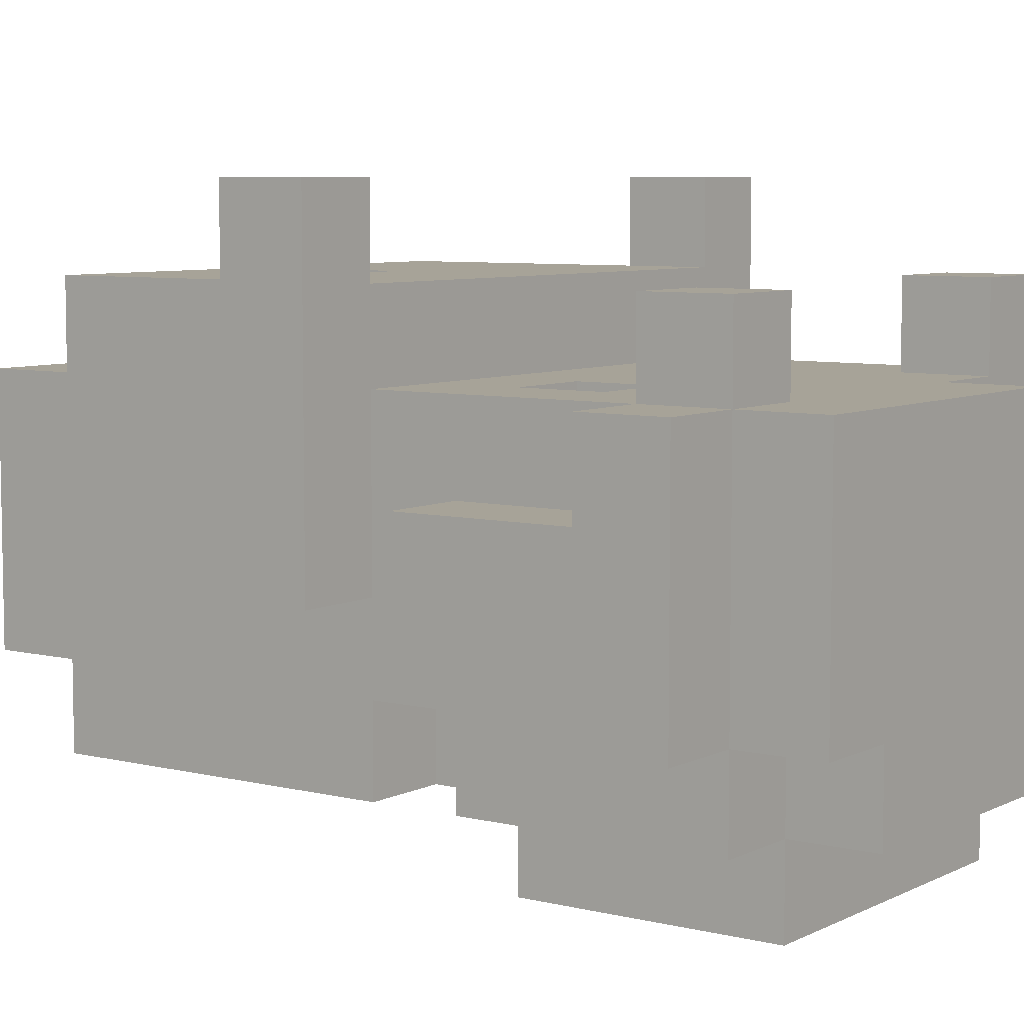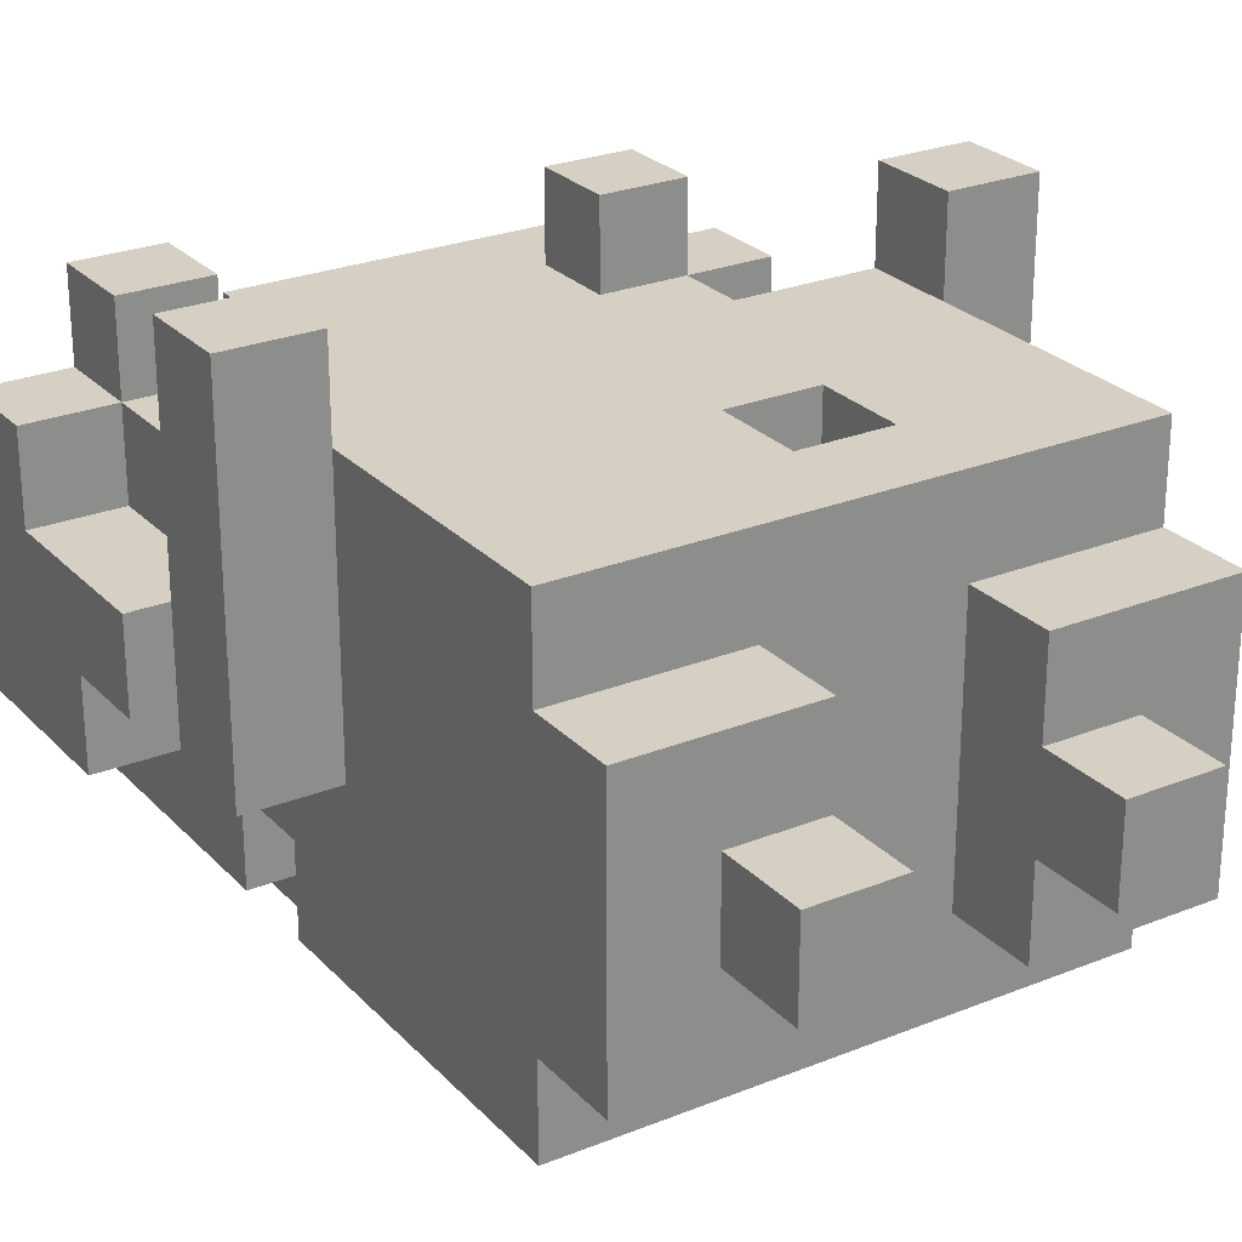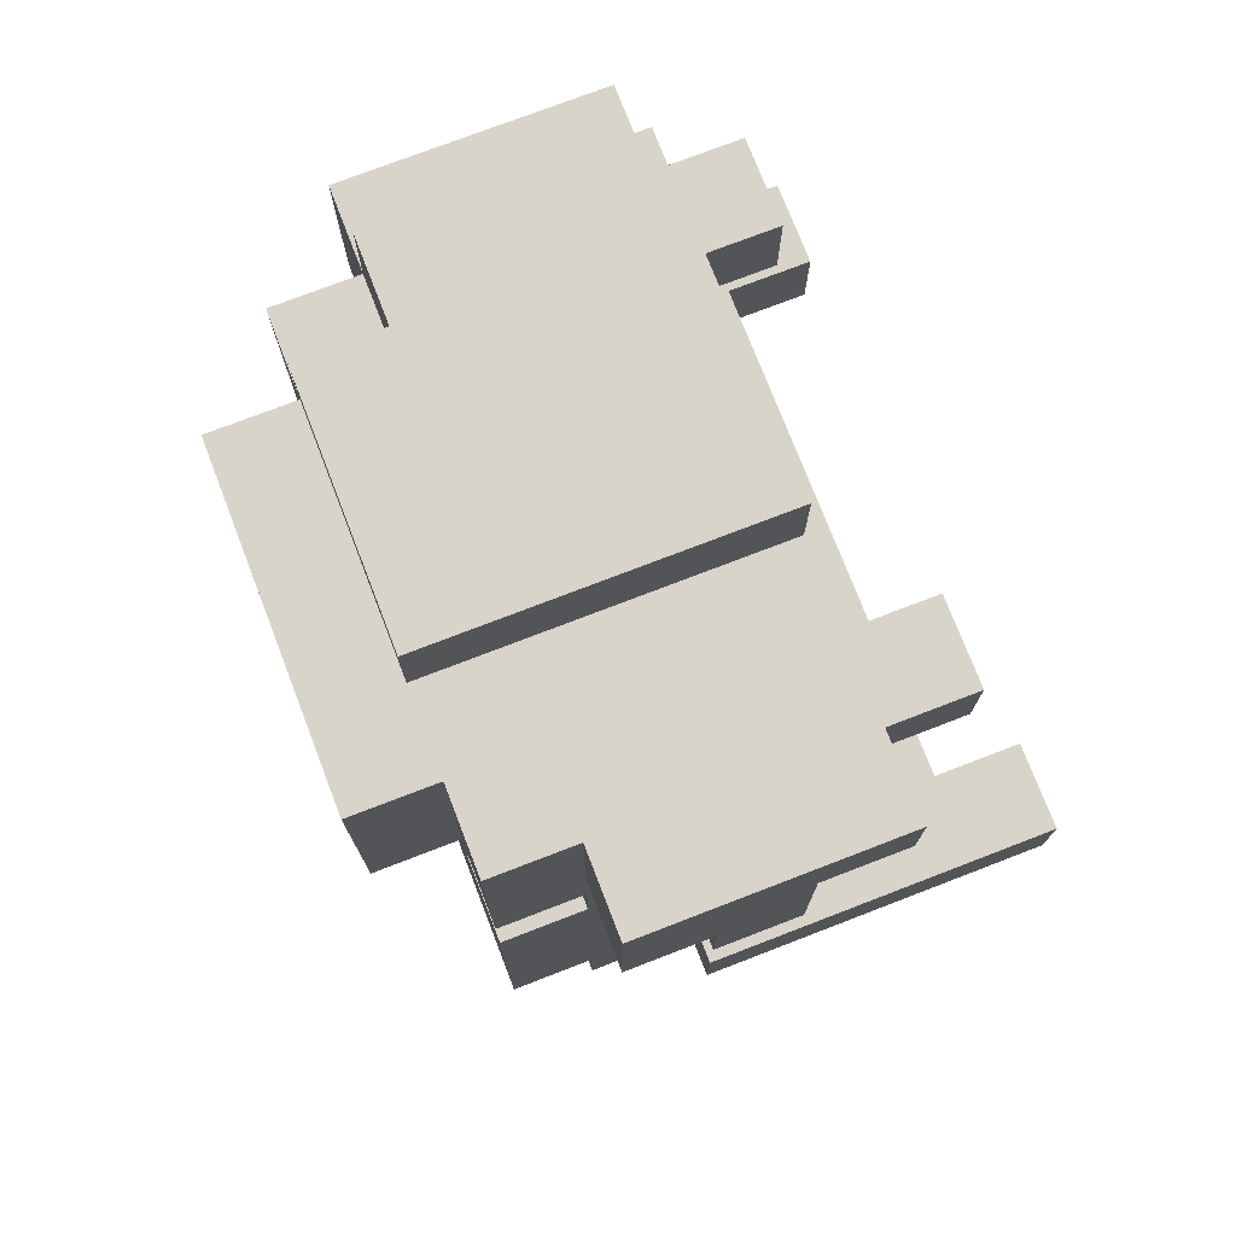
<metadata>
{"format":"obj","ext":"obj","renderer":"f3d","projection":"perspective","resolution":1024,"background":"white","views":[{"elev":6.8,"azim":125.6,"up":"+Z"},{"elev":26.0,"azim":-32.6,"up":"+Z"},{"elev":75.0,"azim":-111.1,"up":"+Y"}]}
</metadata>
<code>
o
v -0.4 0.5 0.3
v -0.4 0.5 0.1
v -0.4 0.5 -2.98e-08
v -0.4 0.5 -0.1
v -0.4 0.6 0.3
v -0.4 0.6 0.1
v -0.4 0.6 -2.98e-08
v -0.4 0.6 -0.1
v -0.4 0.7 -2.98e-08
v -0.4 0.7 -0.1
v -0.4 0.8 -2.98e-08
v -0.4 0.8 -0.1
v -0.4 0.8 -0.2
v -0.4 0.9 0.1
v -0.4 0.9 -2.98e-08
v -0.4 1 0.1
v -0.4 1 -0.2
v -0.3 0.1 0.1
v -0.3 0.1 -0.2
v -0.3 0.2 0.2
v -0.3 0.2 0.1
v -0.3 0.2 -0.2
v -0.3 0.2 -0.3
v -0.3 0.3 0.2
v -0.3 0.3 -0.3
v -0.3 0.5 0.2
v -0.3 0.5 0.1
v -0.3 0.5 -2.98e-08
v -0.3 0.5 -0.1
v -0.3 0.6 0.1
v -0.3 0.6 -2.98e-08
v -0.3 0.6 -0.1
v -0.3 0.6 -0.2
v -0.3 0.6 -0.3
v -0.3 0.7 -2.98e-08
v -0.3 0.7 -0.1
v -0.3 0.7 -0.2
v -0.3 0.7 -0.3
v -0.3 0.8 -2.98e-08
v -0.3 0.8 -0.1
v -0.3 0.8 -0.2
v -0.3 0.9 0.2
v -0.3 0.9 0.1
v -0.3 0.9 -2.98e-08
v -0.3 1 0.2
v -0.3 1 0.1
v -0.3 1 -0.2
v -0.3 1 -0.3
v -0.2 0 -2.98e-08
v -0.2 0 -0.1
v -0.2 0.1 -2.98e-08
v -0.2 0.1 -0.1
v -0.2 0.6 -0.2
v -0.2 0.6 -0.3
v -0.2 0.7 -0.2
v -0.2 0.7 -0.3
v -0.2 0.7 -0.4
v -0.2 1 -0.3
v -0.2 1 -0.4
v -0.1 1 0.1
v -0.1 1 -0.1
v -0.1 1 -0.3
v -0.1 1.1 0.1
v -0.1 1.1 -0.3
v 0.1 0 -2.98e-08
v 0.1 0 -0.1
v 0.1 0.1 0.1
v 0.1 0.1 -2.98e-08
v 0.1 0.1 -0.1
v 0.1 0.1 -0.2
v 0.1 0.2 0.1
v 0.1 0.2 -0.2
v 0.1 0.3 0.2
v 0.1 0.3 0.1
v 0.1 0.4 0.2
v 0.1 0.4 0.1
v 0.2 0.7 0.1
v 0.2 0.7 -2.98e-08
v 0.2 0.8 0.1
v 0.2 0.8 -2.98e-08
v 0.2 0.9 0.2
v 0.2 0.9 0.1
v 0.2 1 0.2
v 0.2 1 0.1
v 0.3 0.5 0.3
v 0.3 0.5 0.2
v 0.3 0.6 0.3
v 0.3 0.6 0.2
v -0.3 0.5 0.3
v -0.3 0.5 0.2
v -0.3 0.6 0.3
v -0.3 0.6 0.2
v -0.2 0.9 0.2
v -0.2 0.9 0.1
v -0.2 1 0.2
v -0.2 1 0.1
v -0.1 0 -2.98e-08
v -0.1 0 -0.1
v -0.1 0.1 0.1
v -0.1 0.1 -2.98e-08
v -0.1 0.1 -0.1
v -0.1 0.1 -0.2
v -0.1 0.2 0.1
v -0.1 0.2 -2.98e-08
v -0.1 0.2 -0.2
v 0 0.3 0.2
v 0 0.3 0.1
v 0 0.4 0.2
v 0 0.4 0.1
v 0.1 0.7 0.1
v 0.1 0.7 -2.98e-08
v 0.1 0.8 0.1
v 0.1 0.8 -2.98e-08
v 0.2 0 -2.98e-08
v 0.2 0 -0.1
v 0.2 0.1 -2.98e-08
v 0.2 0.1 -0.1
v 0.2 0.6 -0.2
v 0.2 0.6 -0.3
v 0.2 0.7 -0.2
v 0.2 0.7 -0.3
v 0.2 0.7 -0.4
v 0.2 1 -0.2
v 0.2 1 -0.3
v 0.2 1 -0.4
v 0.2 1.1 -0.2
v 0.2 1.1 -0.3
v 0.3 0.1 0.1
v 0.3 0.1 -0.2
v 0.3 0.2 0.2
v 0.3 0.2 0.1
v 0.3 0.2 -0.2
v 0.3 0.2 -0.3
v 0.3 0.3 0.2
v 0.3 0.3 -0.3
v 0.3 0.5 0.2
v 0.3 0.5 -0.1
v 0.3 0.6 0.1
v 0.3 0.6 -0.1
v 0.3 0.6 -0.2
v 0.3 0.6 -0.3
v 0.3 0.7 -2.98e-08
v 0.3 0.7 -0.1
v 0.3 0.7 -0.2
v 0.3 0.7 -0.3
v 0.3 0.8 -2.98e-08
v 0.3 0.8 -0.1
v 0.3 0.8 -0.2
v 0.3 0.9 0.2
v 0.3 0.9 0.1
v 0.3 0.9 -2.98e-08
v 0.3 1 0.2
v 0.3 1 0.1
v 0.3 1 -0.2
v 0.3 1 -0.3
v 0.3 1.1 0.1
v 0.3 1.1 -0.2
v 0.4 0.5 0.3
v 0.4 0.5 0.2
v 0.4 0.5 -0.1
v 0.4 0.6 0.3
v 0.4 0.6 0.2
v 0.4 0.6 -0.1
v 0.4 0.7 -2.98e-08
v 0.4 0.7 -0.1
v 0.4 0.8 -2.98e-08
v 0.4 0.8 -0.1
v 0.4 0.8 -0.2
v 0.4 0.9 0.1
v 0.4 0.9 -2.98e-08
v 0.4 1 0.1
v 0.4 1 -0.2
v -0.4 0.5 0.3
v -0.4 0.6 0.3
v -0.3 0.5 0.3
v -0.3 0.6 0.3
v 0.3 0.5 0.3
v 0.3 0.6 0.3
v 0.4 0.5 0.3
v 0.4 0.6 0.3
v -0.3 0.2 0.2
v -0.3 0.3 0.2
v -0.3 0.5 0.2
v -0.3 0.6 0.2
v -0.3 0.9 0.2
v -0.3 1 0.2
v -0.2 0.2 0.2
v -0.2 0.3 0.2
v -0.2 0.4 0.2
v -0.2 0.9 0.2
v -0.2 1 0.2
v -0.1 0.4 0.2
v -0.1 0.5 0.2
v 0 0.3 0.2
v 0 0.4 0.2
v 0.1 0.2 0.2
v 0.1 0.3 0.2
v 0.1 0.4 0.2
v 0.1 0.5 0.2
v 0.2 0.3 0.2
v 0.2 0.4 0.2
v 0.2 0.9 0.2
v 0.2 1 0.2
v 0.3 0.2 0.2
v 0.3 0.3 0.2
v 0.3 0.5 0.2
v 0.3 0.6 0.2
v 0.3 0.9 0.2
v 0.3 1 0.2
v -0.4 0.9 0.1
v -0.4 1 0.1
v -0.3 0.1 0.1
v -0.3 0.2 0.1
v -0.3 0.6 0.1
v -0.3 0.9 0.1
v -0.3 1 0.1
v -0.2 0.1 0.1
v -0.2 0.2 0.1
v -0.2 0.7 0.1
v -0.2 0.8 0.1
v -0.2 0.9 0.1
v -0.2 1 0.1
v -0.1 0.1 0.1
v -0.1 0.2 0.1
v -0.1 0.7 0.1
v -0.1 0.8 0.1
v -0.1 0.9 0.1
v -0.1 1 0.1
v -0.1 1.1 0.1
v 0 0.3 0.1
v 0 0.4 0.1
v 0.1 0.1 0.1
v 0.1 0.2 0.1
v 0.1 0.3 0.1
v 0.1 0.4 0.1
v 0.1 0.6 0.1
v 0.1 0.7 0.1
v 0.1 0.8 0.1
v 0.2 0.6 0.1
v 0.2 0.7 0.1
v 0.2 0.8 0.1
v 0.2 0.9 0.1
v 0.2 1 0.1
v 0.3 0.1 0.1
v 0.3 0.2 0.1
v 0.3 0.6 0.1
v 0.3 0.9 0.1
v 0.3 1 0.1
v 0.3 1.1 0.1
v 0.4 0.9 0.1
v 0.4 1 0.1
v -0.4 0.7 -2.98e-08
v -0.4 0.8 -2.98e-08
v -0.4 0.9 -2.98e-08
v -0.3 0.7 -2.98e-08
v -0.3 0.8 -2.98e-08
v -0.3 0.9 -2.98e-08
v -0.2 0 -2.98e-08
v -0.2 0.1 -2.98e-08
v -0.1 0 -2.98e-08
v -0.1 0.1 -2.98e-08
v 0.1 0 -2.98e-08
v 0.1 0.1 -2.98e-08
v 0.1 0.7 -2.98e-08
v 0.1 0.8 -2.98e-08
v 0.2 0 -2.98e-08
v 0.2 0.1 -2.98e-08
v 0.2 0.7 -2.98e-08
v 0.2 0.8 -2.98e-08
v 0.3 0.7 -2.98e-08
v 0.3 0.8 -2.98e-08
v 0.3 0.9 -2.98e-08
v 0.4 0.7 -2.98e-08
v 0.4 0.8 -2.98e-08
v 0.4 0.9 -2.98e-08
v -0.4 0.5 -0.1
v -0.4 0.6 -0.1
v -0.4 0.7 -0.1
v -0.4 0.8 -0.1
v -0.3 0.5 -0.1
v -0.3 0.6 -0.1
v -0.3 0.7 -0.1
v -0.3 0.8 -0.1
v -0.2 0 -0.1
v -0.2 0.1 -0.1
v -0.1 0 -0.1
v -0.1 0.1 -0.1
v 0.1 0 -0.1
v 0.1 0.1 -0.1
v 0.2 0 -0.1
v 0.2 0.1 -0.1
v 0.3 0.5 -0.1
v 0.3 0.6 -0.1
v 0.3 0.7 -0.1
v 0.3 0.8 -0.1
v 0.4 0.5 -0.1
v 0.4 0.6 -0.1
v 0.4 0.7 -0.1
v 0.4 0.8 -0.1
v -0.4 0.8 -0.2
v -0.4 1 -0.2
v -0.3 0.1 -0.2
v -0.3 0.2 -0.2
v -0.3 0.6 -0.2
v -0.3 0.7 -0.2
v -0.3 0.8 -0.2
v -0.3 1 -0.2
v -0.2 0.6 -0.2
v -0.2 0.7 -0.2
v -0.1 0.1 -0.2
v -0.1 0.2 -0.2
v 0.1 0.1 -0.2
v 0.1 0.2 -0.2
v 0.2 0.6 -0.2
v 0.2 0.7 -0.2
v 0.2 1 -0.2
v 0.2 1.1 -0.2
v 0.3 0.1 -0.2
v 0.3 0.2 -0.2
v 0.3 0.6 -0.2
v 0.3 0.7 -0.2
v 0.3 0.8 -0.2
v 0.3 1 -0.2
v 0.3 1.1 -0.2
v 0.4 0.8 -0.2
v 0.4 1 -0.2
v -0.3 0.2 -0.3
v -0.3 0.3 -0.3
v -0.3 0.6 -0.3
v -0.3 0.7 -0.3
v -0.3 1 -0.3
v -0.2 0.6 -0.3
v -0.2 0.7 -0.3
v -0.2 1 -0.3
v -0.1 1 -0.3
v -0.1 1.1 -0.3
v 0.2 0.6 -0.3
v 0.2 0.7 -0.3
v 0.2 1 -0.3
v 0.2 1.1 -0.3
v 0.3 0.2 -0.3
v 0.3 0.3 -0.3
v 0.3 0.6 -0.3
v 0.3 0.7 -0.3
v 0.3 1 -0.3
v -0.2 0.7 -0.4
v -0.2 1 -0.4
v 0.2 0.7 -0.4
v 0.2 1 -0.4
v -0.2 0 -2.98e-08
v -0.1 0 -2.98e-08
v 0.1 0 -2.98e-08
v 0.2 0 -2.98e-08
v -0.2 0 -0.1
v -0.1 0 -0.1
v 0.1 0 -0.1
v 0.2 0 -0.1
v -0.3 0.1 0.1
v -0.2 0.1 0.1
v -0.1 0.1 0.1
v 0.1 0.1 0.1
v 0.3 0.1 0.1
v -0.2 0.1 -2.98e-08
v -0.1 0.1 -2.98e-08
v 0.1 0.1 -2.98e-08
v 0.2 0.1 -2.98e-08
v -0.2 0.1 -0.1
v -0.1 0.1 -0.1
v 0.1 0.1 -0.1
v 0.2 0.1 -0.1
v -0.3 0.1 -0.2
v -0.1 0.1 -0.2
v 0.1 0.1 -0.2
v 0.3 0.1 -0.2
v -0.3 0.2 0.2
v -0.2 0.2 0.2
v 0.1 0.2 0.2
v 0.3 0.2 0.2
v -0.3 0.2 0.1
v -0.2 0.2 0.1
v -0.1 0.2 0.1
v 0.1 0.2 0.1
v 0.3 0.2 0.1
v -0.1 0.2 -2.98e-08
v -0.3 0.2 -0.2
v -0.1 0.2 -0.2
v 0.1 0.2 -0.2
v 0.3 0.2 -0.2
v -0.3 0.2 -0.3
v 0.3 0.2 -0.3
v 0 0.4 0.2
v 0.1 0.4 0.2
v 0 0.4 0.1
v 0.1 0.4 0.1
v -0.4 0.5 0.3
v -0.3 0.5 0.3
v 0.3 0.5 0.3
v 0.4 0.5 0.3
v -0.3 0.5 0.2
v 0.3 0.5 0.2
v 0.4 0.5 0.2
v -0.4 0.5 0.1
v -0.3 0.5 0.1
v -0.4 0.5 -2.98e-08
v -0.3 0.5 -2.98e-08
v -0.4 0.5 -0.1
v -0.3 0.5 -0.1
v 0.3 0.5 -0.1
v 0.4 0.5 -0.1
v -0.4 0.7 -2.98e-08
v -0.3 0.7 -2.98e-08
v 0.3 0.7 -2.98e-08
v 0.4 0.7 -2.98e-08
v -0.4 0.7 -0.1
v -0.3 0.7 -0.1
v 0.3 0.7 -0.1
v 0.4 0.7 -0.1
v -0.3 0.7 -0.2
v -0.2 0.7 -0.2
v 0.2 0.7 -0.2
v 0.3 0.7 -0.2
v -0.3 0.7 -0.3
v -0.2 0.7 -0.3
v 0.2 0.7 -0.3
v 0.3 0.7 -0.3
v -0.2 0.7 -0.4
v 0.2 0.7 -0.4
v 0.1 0.8 0.1
v 0.2 0.8 0.1
v 0.1 0.8 -2.98e-08
v 0.2 0.8 -2.98e-08
v -0.4 0.8 -0.1
v -0.3 0.8 -0.1
v 0.3 0.8 -0.1
v 0.4 0.8 -0.1
v -0.4 0.8 -0.2
v -0.3 0.8 -0.2
v 0.3 0.8 -0.2
v 0.4 0.8 -0.2
v -0.3 0.9 0.2
v -0.2 0.9 0.2
v 0.2 0.9 0.2
v 0.3 0.9 0.2
v -0.4 0.9 0.1
v -0.3 0.9 0.1
v -0.2 0.9 0.1
v 0.2 0.9 0.1
v 0.3 0.9 0.1
v 0.4 0.9 0.1
v -0.4 0.9 -2.98e-08
v -0.3 0.9 -2.98e-08
v 0.3 0.9 -2.98e-08
v 0.4 0.9 -2.98e-08
v 0 0.3 0.2
v 0.1 0.3 0.2
v 0 0.3 0.1
v 0.1 0.3 0.1
v -0.4 0.6 0.3
v -0.3 0.6 0.3
v 0.3 0.6 0.3
v 0.4 0.6 0.3
v -0.3 0.6 0.2
v 0.3 0.6 0.2
v 0.4 0.6 0.2
v -0.4 0.6 0.1
v -0.3 0.6 0.1
v 0.1 0.6 0.1
v 0.2 0.6 0.1
v 0.3 0.6 0.1
v -0.4 0.6 -2.98e-08
v -0.3 0.6 -2.98e-08
v -0.4 0.6 -0.1
v -0.3 0.6 -0.1
v 0.3 0.6 -0.1
v 0.4 0.6 -0.1
v -0.3 0.6 -0.2
v -0.2 0.6 -0.2
v 0.2 0.6 -0.2
v 0.3 0.6 -0.2
v -0.3 0.6 -0.3
v -0.2 0.6 -0.3
v 0.2 0.6 -0.3
v 0.3 0.6 -0.3
v 0.1 0.7 0.1
v 0.2 0.7 0.1
v 0.1 0.7 -2.98e-08
v 0.2 0.7 -2.98e-08
v -0.3 1 0.2
v -0.2 1 0.2
v 0.2 1 0.2
v 0.3 1 0.2
v -0.4 1 0.1
v -0.3 1 0.1
v -0.2 1 0.1
v -0.1 1 0.1
v 0.2 1 0.1
v 0.3 1 0.1
v 0.4 1 0.1
v -0.3 1 -0.1
v -0.2 1 -0.1
v -0.1 1 -0.1
v -0.4 1 -0.2
v -0.3 1 -0.2
v -0.2 1 -0.2
v 0.2 1 -0.2
v 0.3 1 -0.2
v 0.4 1 -0.2
v -0.3 1 -0.3
v -0.2 1 -0.3
v -0.1 1 -0.3
v 0.2 1 -0.3
v 0.3 1 -0.3
v -0.2 1 -0.4
v 0.2 1 -0.4
v -0.1 1.1 0.1
v 0.3 1.1 0.1
v 0.2 1.1 -0.2
v 0.3 1.1 -0.2
v -0.1 1.1 -0.3
v 0.2 1.1 -0.3
f 5 2 1
f 6 3 2
f 6 2 5
f 7 4 3
f 7 3 6
f 8 4 7
f 11 10 9
f 12 10 11
f 15 12 11
f 15 13 12
f 16 15 14
f 17 13 15
f 17 15 16
f 21 19 18
f 22 19 21
f 24 21 20
f 24 23 22
f 24 22 21
f 25 23 24
f 26 25 24
f 27 25 26
f 28 25 27
f 29 25 28
f 32 25 29
f 33 25 32
f 34 25 33
f 35 31 30
f 35 32 31
f 35 33 32
f 36 33 35
f 37 33 36
f 39 35 30
f 40 37 36
f 41 38 37
f 41 37 40
f 43 39 30
f 44 39 43
f 45 43 42
f 46 43 45
f 47 38 41
f 48 38 47
f 51 50 49
f 52 50 51
f 55 54 53
f 56 54 55
f 58 57 56
f 59 57 58
f 63 61 60
f 63 62 61
f 64 62 63
f 68 66 65
f 69 66 68
f 71 68 67
f 71 70 69
f 71 69 68
f 72 70 71
f 75 74 73
f 76 74 75
f 79 78 77
f 80 78 79
f 83 82 81
f 84 82 83
f 87 86 85
f 88 86 87
f 89 90 91
f 91 90 92
f 93 94 95
f 95 94 96
f 97 98 100
f 100 98 101
f 99 100 103
f 101 102 104
f 103 100 104
f 100 101 104
f 104 102 105
f 106 107 108
f 108 107 109
f 110 111 112
f 112 111 113
f 114 115 116
f 116 115 117
f 118 119 120
f 120 119 121
f 121 122 124
f 124 122 125
f 123 124 126
f 126 124 127
f 128 129 131
f 131 129 132
f 130 131 134
f 132 133 134
f 131 132 134
f 134 133 135
f 134 135 136
f 136 135 137
f 137 135 139
f 139 135 140
f 140 135 141
f 138 139 142
f 139 140 142
f 142 140 143
f 143 140 144
f 138 142 146
f 143 144 147
f 144 145 148
f 147 144 148
f 138 146 150
f 150 146 151
f 149 150 152
f 152 150 153
f 148 145 154
f 154 145 155
f 153 154 156
f 156 154 157
f 158 159 161
f 159 160 162
f 161 159 162
f 162 160 163
f 164 165 166
f 166 165 167
f 166 167 170
f 167 168 170
f 169 170 171
f 170 168 172
f 171 170 172
f 175 174 173
f 176 174 175
f 179 178 177
f 180 178 179
f 187 182 181
f 188 183 182
f 188 182 187
f 188 184 183
f 189 184 188
f 190 186 185
f 191 186 190
f 192 184 189
f 192 189 188
f 193 184 192
f 194 188 187
f 194 192 188
f 194 193 192
f 195 193 194
f 196 194 187
f 197 194 196
f 198 193 195
f 199 184 193
f 199 193 198
f 200 198 197
f 200 197 196
f 201 199 198
f 201 198 200
f 204 200 196
f 205 201 200
f 205 200 204
f 206 184 199
f 206 201 205
f 206 199 201
f 207 184 206
f 208 203 202
f 209 203 208
f 215 211 210
f 216 211 215
f 217 213 212
f 218 213 217
f 219 215 214
f 220 215 219
f 221 215 220
f 223 218 217
f 224 218 223
f 225 219 214
f 225 220 219
f 226 221 220
f 226 220 225
f 227 222 221
f 227 221 226
f 228 222 227
f 234 231 230
f 235 231 234
f 236 228 227
f 236 226 225
f 236 225 214
f 236 227 226
f 237 228 236
f 238 228 237
f 239 237 236
f 240 237 239
f 241 228 238
f 242 228 241
f 243 229 228
f 243 228 242
f 244 233 232
f 245 233 244
f 246 240 239
f 246 242 241
f 246 241 240
f 247 242 246
f 248 229 243
f 249 229 248
f 250 248 247
f 251 248 250
f 255 253 252
f 256 254 253
f 256 253 255
f 257 254 256
f 260 259 258
f 261 259 260
f 266 263 262
f 267 263 266
f 268 265 264
f 269 265 268
f 273 271 270
f 274 272 271
f 274 271 273
f 275 272 274
f 276 277 280
f 280 277 281
f 278 279 282
f 282 279 283
f 284 285 286
f 286 285 287
f 288 289 290
f 290 289 291
f 292 293 296
f 296 293 297
f 294 295 298
f 298 295 299
f 300 301 306
f 306 301 307
f 304 305 308
f 308 305 309
f 302 303 310
f 310 303 311
f 312 313 318
f 318 313 319
f 314 315 320
f 320 315 321
f 316 317 323
f 323 317 324
f 322 323 325
f 325 323 326
f 328 329 332
f 330 331 333
f 333 331 334
f 328 332 337
f 332 333 337
f 337 333 338
f 335 336 339
f 339 336 340
f 327 328 341
f 328 337 342
f 341 328 342
f 342 337 343
f 338 339 344
f 344 339 345
f 346 347 348
f 348 347 349
f 354 351 350
f 355 351 354
f 356 353 352
f 357 353 356
f 363 359 358
f 363 360 359
f 364 360 363
f 365 362 361
f 366 362 365
f 367 363 358
f 370 362 366
f 371 368 367
f 371 367 358
f 372 368 371
f 373 370 369
f 374 362 370
f 374 370 373
f 379 376 375
f 380 377 376
f 380 376 379
f 381 377 380
f 382 378 377
f 382 377 381
f 383 378 382
f 384 382 381
f 386 382 384
f 387 382 386
f 389 386 385
f 389 388 387
f 389 387 386
f 390 388 389
f 393 392 391
f 394 392 393
f 399 396 395
f 400 398 397
f 401 398 400
f 402 399 395
f 403 399 402
f 404 403 402
f 405 403 404
f 406 405 404
f 407 405 406
f 408 401 400
f 409 401 408
f 414 411 410
f 415 411 414
f 416 413 412
f 417 413 416
f 422 419 418
f 423 419 422
f 424 421 420
f 425 421 424
f 426 424 423
f 427 424 426
f 430 429 428
f 431 429 430
f 436 433 432
f 437 433 436
f 438 435 434
f 439 435 438
f 445 441 440
f 446 441 445
f 447 443 442
f 448 443 447
f 450 445 444
f 451 445 450
f 452 449 448
f 453 449 452
f 454 455 456
f 456 455 457
f 458 459 462
f 460 461 463
f 463 461 464
f 458 462 465
f 462 463 466
f 465 462 466
f 466 463 467
f 467 463 468
f 463 464 469
f 468 463 469
f 465 466 470
f 470 466 471
f 470 471 472
f 472 471 473
f 469 464 474
f 474 464 475
f 476 477 480
f 480 477 481
f 478 479 482
f 482 479 483
f 484 485 486
f 486 485 487
f 488 489 493
f 493 489 494
f 490 491 496
f 496 491 497
f 492 493 499
f 493 494 499
f 494 495 500
f 499 494 500
f 500 495 501
f 492 499 502
f 499 500 503
f 502 499 503
f 500 501 504
f 503 500 504
f 497 498 506
f 506 498 507
f 503 504 508
f 504 501 509
f 508 504 509
f 509 501 510
f 505 506 511
f 511 506 512
f 509 510 513
f 510 511 513
f 513 511 514
f 515 516 517
f 517 516 518
f 515 517 519
f 519 517 520

</code>
